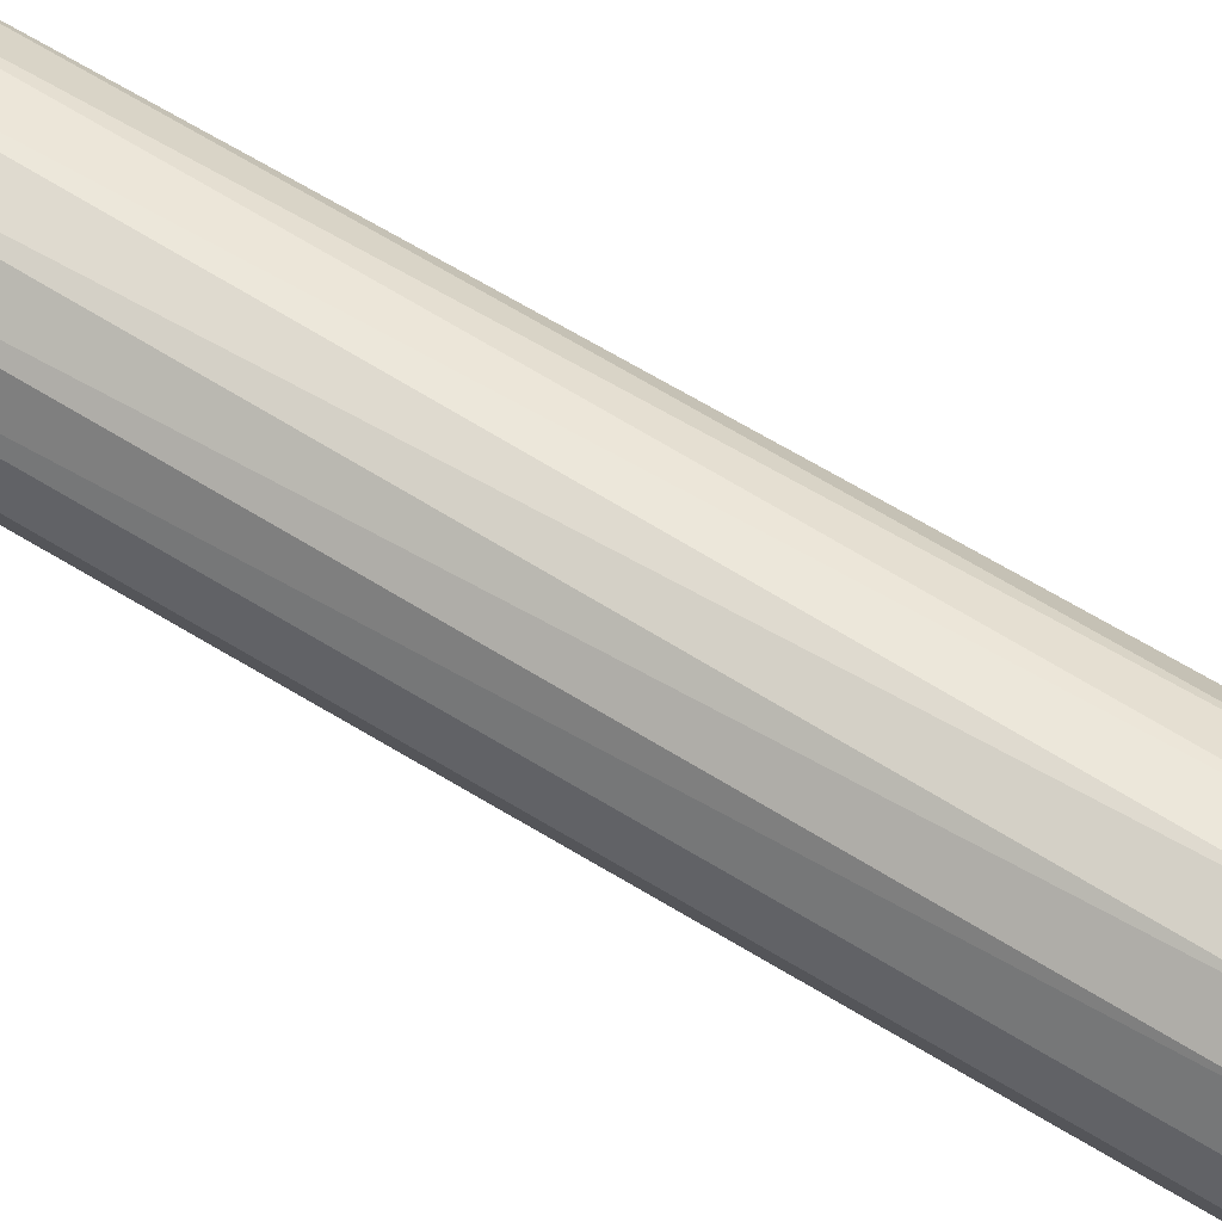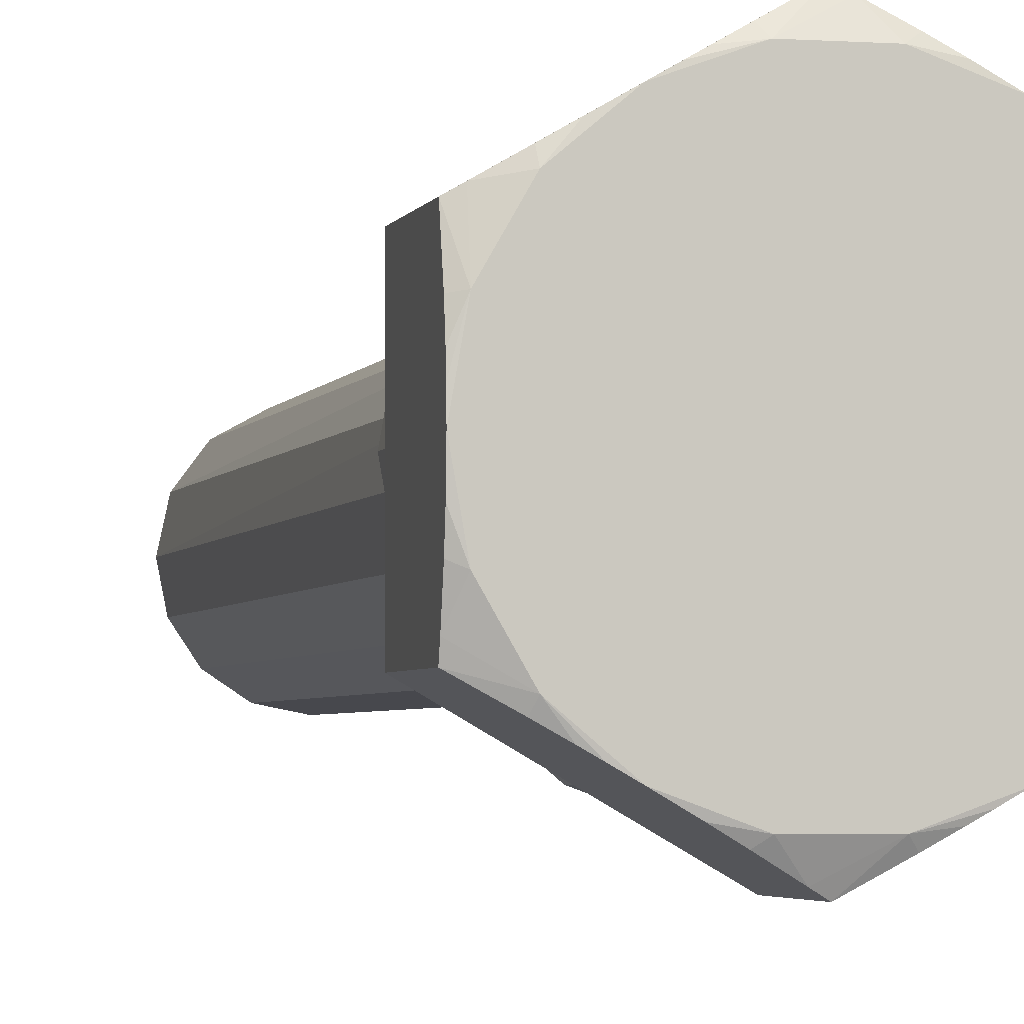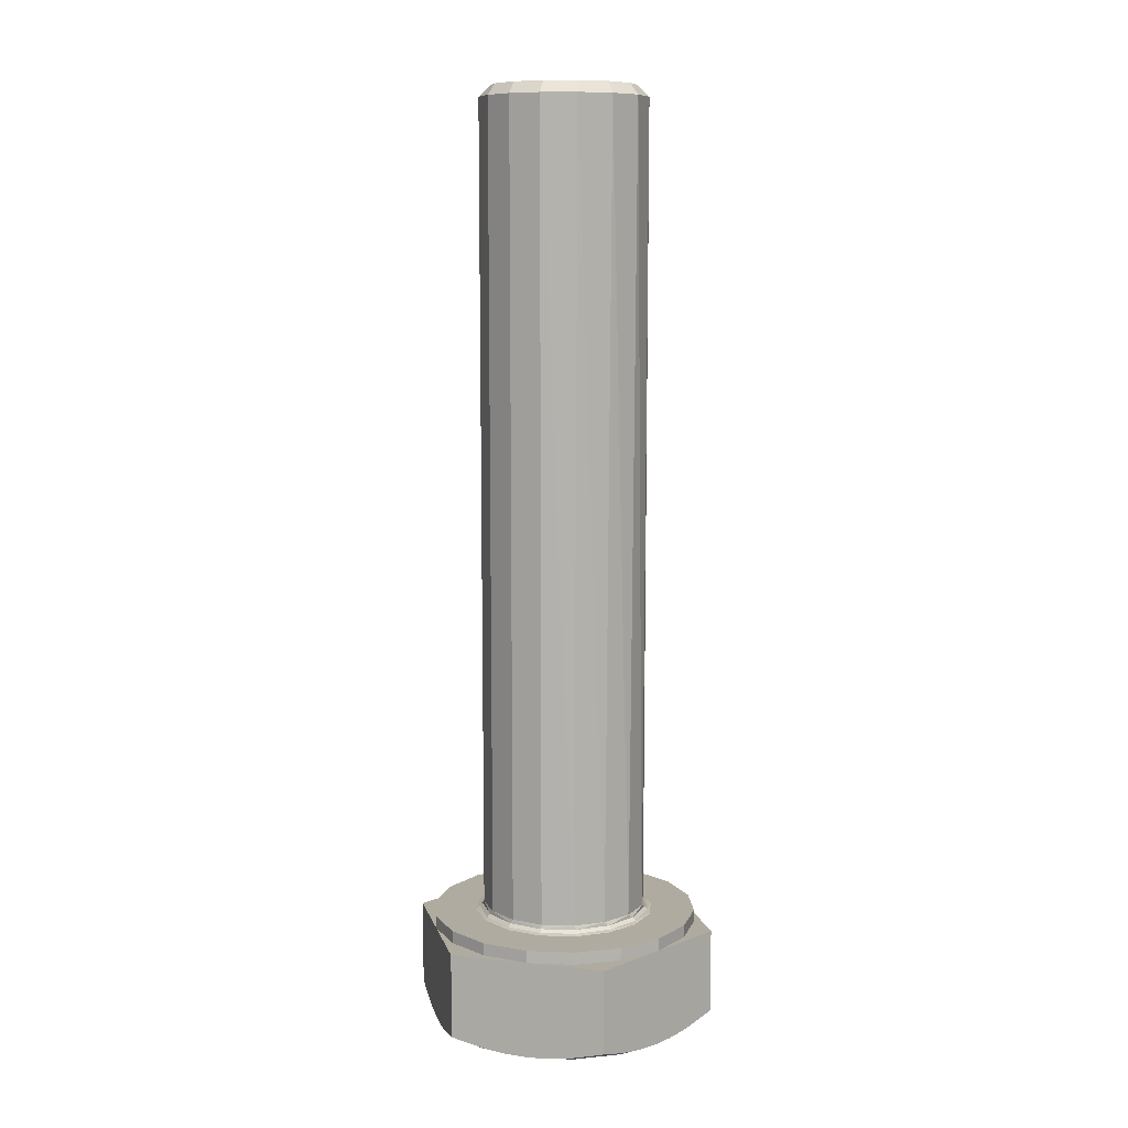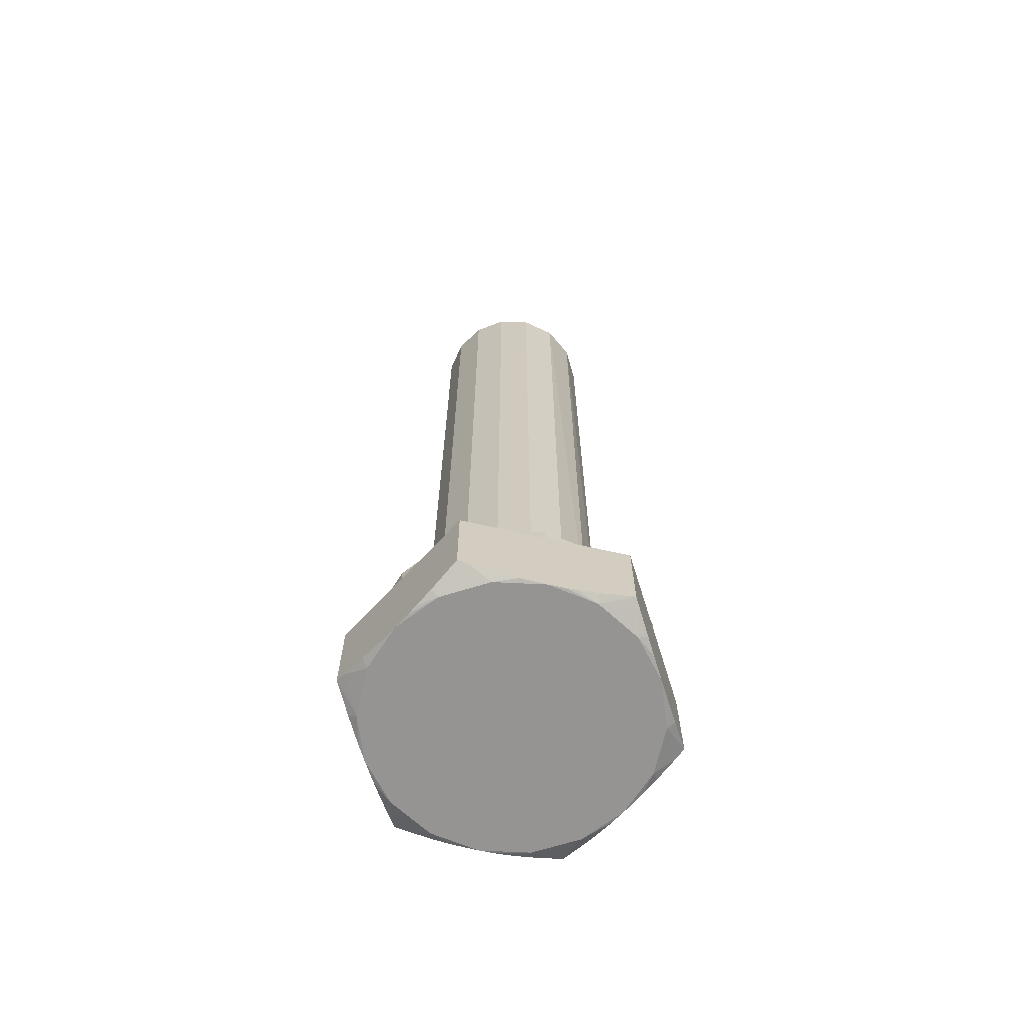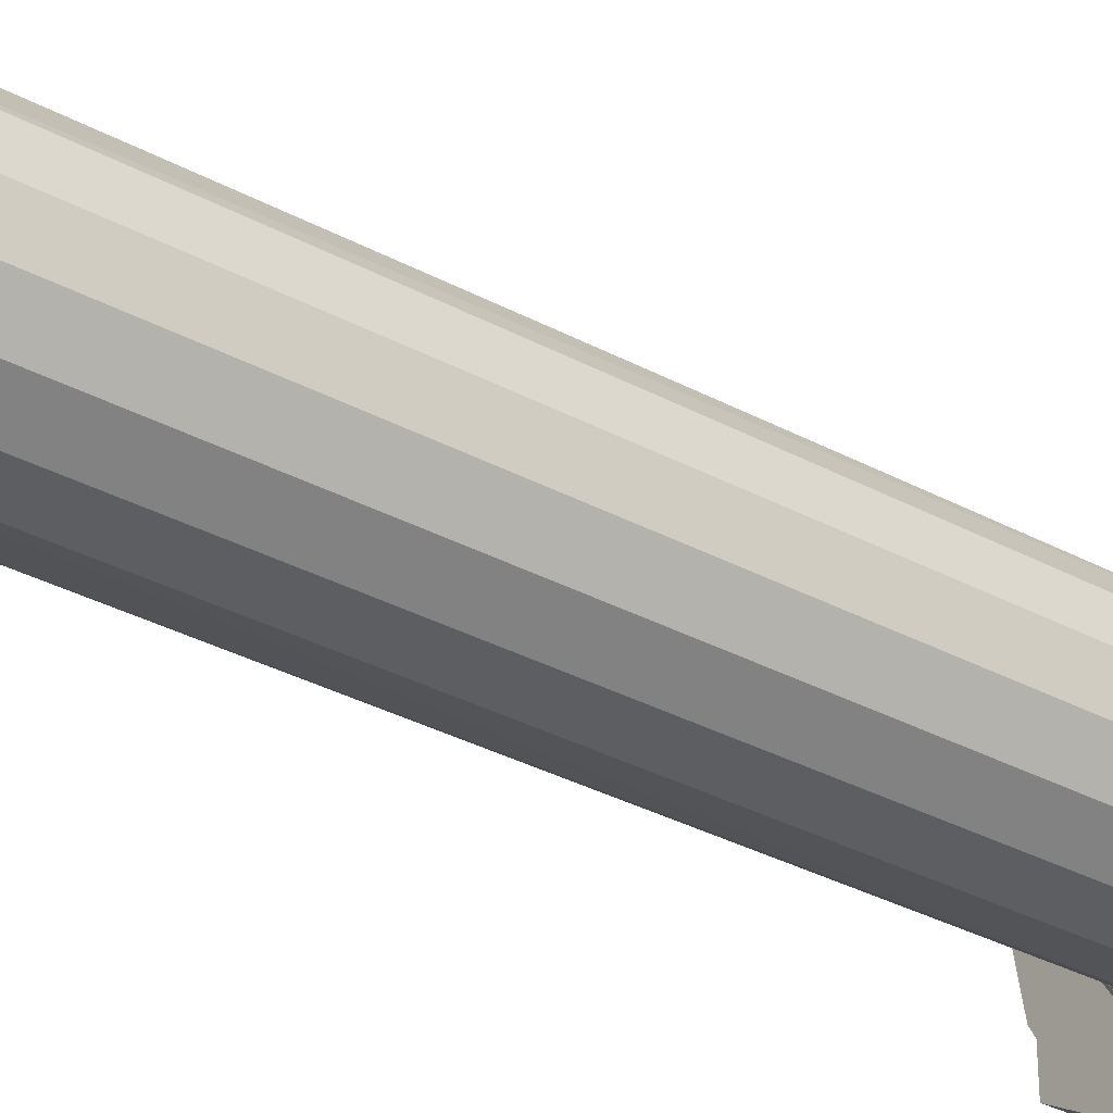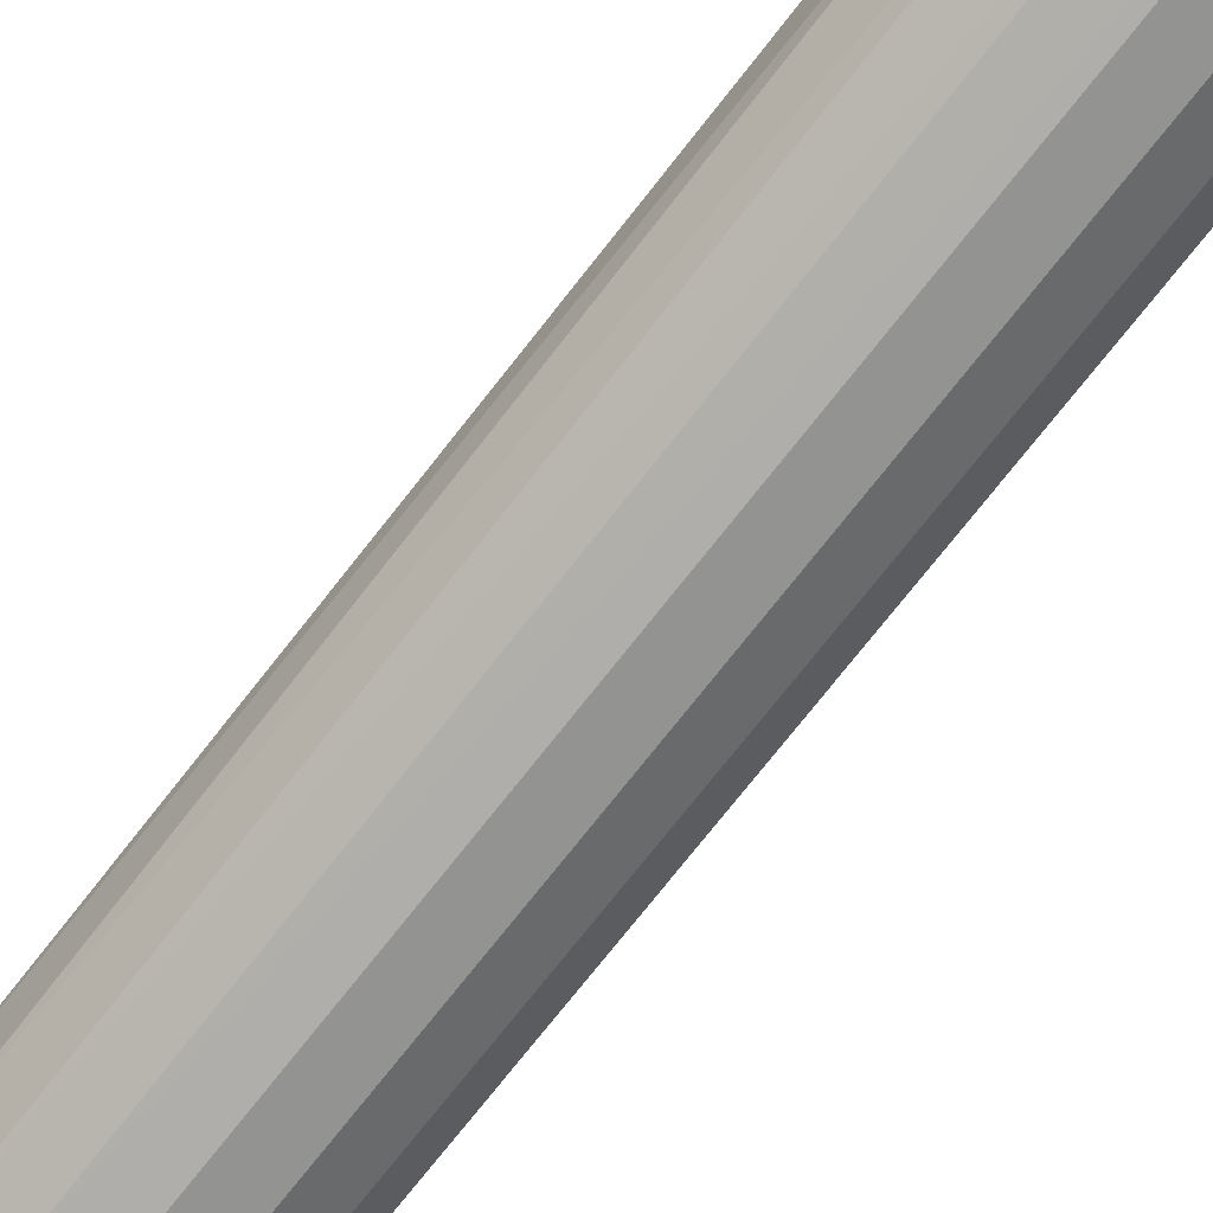
<metadata>
{"format":"obj","ext":"obj","renderer":"f3d","projection":"perspective","resolution":1024,"background":"white","views":[{"elev":66.6,"azim":-58.7,"up":"+Z"},{"elev":-3.2,"azim":-13.5,"up":"+Z"},{"elev":9.8,"azim":-74.3,"up":"+Y"},{"elev":-67.2,"azim":-102.7,"up":"+Y"},{"elev":-32.6,"azim":-127.0,"up":"+Z"},{"elev":-73.2,"azim":142.0,"up":"+Z"}]}
</metadata>
<code>
o Болт_крепления_крышки_шатуна
v 6.108 5.3 2.223
v 6.5 5.3 1e-06
v 4.979 5.3 4.178
v 6.108 5.3 -2.223
v 3.25 5.3 5.629
v 4.065 5.3 1.684
v 1.129 5.3 6.401
v 3.111 5.3 3.111
v -1.129 5.3 6.401
v 1.684 5.3 4.065
v -3.25 5.3 5.629
v 0 5.3 4.4
v -4.979 5.3 4.178
v -1.684 5.3 4.065
v -6.108 5.3 2.223
v -3.111 5.3 3.111
v -6.5 5.3 -1e-06
v -4.065 5.3 1.684
v -6.108 5.3 -2.223
v -4.4 5.3 -1e-06
v -4.979 5.3 -4.178
v -4.065 5.3 -1.684
v -3.25 5.3 -5.629
v -3.111 5.3 -3.111
v -1.129 5.3 -6.401
v -1.684 5.3 -4.065
v 1.129 5.3 -6.401
v 2e-06 5.3 -4.4
v 3.25 5.3 -5.629
v 1.684 5.3 -4.065
v 4.979 5.3 -4.178
v 3.111 5.3 -3.111
v 4.065 5.3 -1.684
v 4.4 5.3 1e-06
v -1.531 44.75 -3.696
v 9e-06 44.75 -4
v 2e-06 5.7 -4
v -1.531 5.7 -3.696
v -2.828 5.7 -2.828
v -3.696 5.7 -1.531
v -2.828 44.75 -2.828
v -4 5.7 -1e-06
v -3.696 44.75 -1.531
v -3.696 5.7 1.531
v -4 44.75 -1e-06
v -2.828 5.7 2.828
v -3.639 44.75 1.662
v -1.531 5.7 3.696
v -2.619 44.75 3.023
v 1e-06 5.7 4
v -1.127 44.75 3.838
v 1.531 5.7 3.696
v 0.5693 44.75 3.959
v 2.828 5.7 2.828
v 2.163 44.75 3.365
v 3.696 5.7 1.531
v 3.365 44.75 2.163
v 4 5.7 1e-06
v 3.959 44.75 0.5693
v 3.696 5.7 -1.531
v 3.838 44.75 -1.127
v 2.828 5.7 -2.828
v 3.023 44.75 -2.619
v 1.531 5.7 -3.696
v 1.662 44.75 -3.639
v -3.445 45.3 -0
v -3.104 45.3 1.495
v -2.148 45.3 2.694
v -0.7667 45.3 3.359
v 0.7667 45.3 3.359
v 2.148 45.3 2.694
v 3.104 45.3 1.495
v 3.446 45.3 0
v 3.104 45.3 -1.495
v 2.148 45.3 -2.694
v 0.7667 45.3 -3.359
v -0.7667 45.3 -3.359
v -2.148 45.3 -2.694
v -3.104 45.3 -1.495
v 6.5 4.7 1e-06
v 6.5 4.7 -3.753
v 6.108 4.7 -2.223
v 4.979 4.7 -4.178
v 3.25 4.7 -5.629
v 2e-06 4.7 -7.506
v 1.129 4.7 -6.401
v -1.129 4.7 -6.401
v -3.25 4.7 -5.629
v -6.5 4.7 -3.753
v -4.979 4.7 -4.178
v -6.108 4.7 -2.223
v -6.5 4.7 -1e-06
v -6.5 4.7 3.753
v -6.108 4.7 2.223
v -4.979 4.7 4.178
v -3.25 4.7 5.629
v -0 4.7 7.506
v -1.129 4.7 6.401
v 1.129 4.7 6.401
v 3.25 4.7 5.629
v 6.5 4.7 3.753
v 4.979 4.7 4.178
v 6.108 4.7 2.223
v 1.129 -0 -6.401
v 3.25 -1e-06 -5.629
v -1.129 0 -6.401
v 4.979 -1e-06 -4.178
v -3.25 1e-06 -5.629
v 6.108 -1e-06 -2.223
v -4.979 1e-06 -4.178
v 6.5 -1e-06 1e-06
v -6.108 1e-06 -2.223
v 6.108 -1e-06 2.223
v -6.5 1e-06 -1e-06
v 4.979 -1e-06 4.178
v -6.108 1e-06 2.223
v 3.25 -1e-06 5.629
v -4.979 1e-06 4.178
v 1.129 -0 6.401
v -3.25 1e-06 5.629
v -1.129 0 6.401
v -2.253 0.05842 -6.205
v -1.479 0.1813 -6.652
v -0.4297 0.4447 -7.257
v 1e-06 0.5806 -7.506
v 1.367 0.2045 -6.717
v 2.123 0.07445 -6.28
v 2.604 0.0246 -6.002
v -6.5 0.05853 -1.152
v -6.5 0.1816 -2.046
v -6.5 0.4451 -3.258
v -6.5 0.5806 -3.753
v -5.133 0.2045 -4.542
v -4.377 0.07445 -4.979
v -3.896 0.02461 -5.256
v -6.07 0.4447 4.001
v -6.5 0.5806 3.753
v -6.5 0.2029 2.166
v -6.5 0.074 1.297
v -6.5 0.02434 0.7414
v -4.247 0.05842 5.053
v -5.021 0.1813 4.607
v 0.4297 0.4447 7.257
v -1e-06 0.5806 7.506
v -1.367 0.2045 6.717
v -2.123 0.07445 6.28
v -2.604 0.02461 6.002
v 2.253 0.05842 6.205
v 1.479 0.1813 6.652
v 4.247 0.05842 -5.053
v 5.021 0.1813 -4.607
v 6.07 0.4447 -4.001
v 6.5 0.5806 -3.753
v 6.5 0.4451 -3.258
v 6.5 0.1816 -2.046
v 6.5 0.05853 -1.152
v 6.5 0.2029 2.166
v 6.5 0.5806 3.753
v 5.133 0.2045 4.542
v 4.377 0.07445 4.979
v 3.896 0.0246 5.256
v 6.5 0.02433 0.7414
v 6.5 0.074 1.297
v -3.837 5.354 1.708
v -2.712 5.5 3.012
v -3.703 5.5 1.649
v -2.81 5.354 3.121
v -1.253 5.5 3.855
v -1.298 5.354 3.994
v 0.4237 5.5 4.031
v 0.439 5.354 4.177
v 2.1 5.354 3.637
v 2.027 5.5 3.511
v 3.279 5.5 2.383
v 3.398 5.354 2.469
v 3.965 5.5 0.8428
v 4.108 5.354 0.8732
v 4.108 5.354 -0.8732
v 3.965 5.5 -0.8428
v 3.398 5.354 -2.469
v 3.279 5.5 -2.383
v 2.1 5.354 -3.637
v 2.027 5.5 -3.511
v 0.439 5.354 -4.177
v 0.4237 5.5 -4.031
v -1.298 5.354 -3.994
v -1.253 5.5 -3.855
v -2.81 5.354 -3.121
v -2.712 5.5 -3.012
v -3.837 5.354 -1.708
v -3.703 5.5 -1.649
v -4.054 5.5 -1e-06
v -4.2 5.354 -1e-06
f 1 2 3
f 2 4 3
f 3 4 5
f 4 6 5
f 5 6 7
f 6 8 7
f 7 8 9
f 8 10 9
f 9 10 11
f 10 12 11
f 11 12 13
f 12 14 13
f 13 14 15
f 14 16 15
f 15 16 17
f 16 18 17
f 17 18 19
f 18 20 19
f 19 20 21
f 20 22 21
f 21 22 23
f 22 24 23
f 23 24 25
f 24 26 25
f 25 26 27
f 26 28 27
f 27 28 29
f 28 30 29
f 29 30 31
f 30 32 31
f 31 32 4
f 32 33 4
f 4 33 34
f 6 4 34
f 35 36 37
f 37 38 35
f 38 39 35
f 39 40 41
f 40 42 43
f 42 44 45
f 44 46 47
f 46 48 49
f 48 50 51
f 50 52 53
f 52 54 55
f 54 56 57
f 56 58 59
f 58 60 61
f 60 62 63
f 62 64 65
f 64 37 36
f 36 65 64
f 65 63 62
f 63 61 60
f 61 59 58
f 59 57 56
f 57 55 54
f 55 53 52
f 53 51 50
f 51 49 48
f 49 47 46
f 47 45 44
f 45 43 42
f 43 41 40
f 41 35 39
f 66 45 47
f 47 49 67
f 49 51 68
f 51 53 69
f 53 55 70
f 55 57 71
f 57 59 72
f 59 61 73
f 61 63 74
f 63 65 75
f 65 36 76
f 36 35 77
f 35 41 78
f 41 43 79
f 43 45 66
f 66 79 43
f 79 78 41
f 78 77 35
f 77 76 36
f 76 75 65
f 75 74 63
f 74 73 61
f 73 72 59
f 72 71 57
f 71 70 55
f 70 69 53
f 69 68 51
f 68 67 49
f 67 66 47
f 79 66 78
f 66 67 78
f 78 67 77
f 67 68 77
f 77 68 76
f 68 69 76
f 76 69 75
f 69 70 75
f 75 70 74
f 70 71 74
f 74 71 73
f 71 72 73
f 80 81 82
f 81 83 82
f 83 81 84
f 84 85 86
f 85 87 86
f 87 85 88
f 88 89 90
f 89 91 90
f 91 89 92
f 92 93 94
f 93 95 94
f 95 93 96
f 96 97 98
f 97 99 98
f 99 97 100
f 100 101 102
f 101 103 102
f 103 101 80
f 92 17 19
f 19 21 90
f 21 23 90
f 23 25 88
f 25 27 87
f 27 29 86
f 29 31 84
f 31 4 83
f 4 2 80
f 2 1 103
f 1 3 102
f 3 5 100
f 5 7 100
f 7 9 99
f 9 11 98
f 11 13 96
f 13 15 95
f 15 17 94
f 17 92 94
f 94 95 15
f 95 96 13
f 96 98 11
f 98 99 9
f 99 100 7
f 100 102 3
f 102 103 1
f 103 80 2
f 80 82 4
f 82 83 4
f 83 84 31
f 84 86 29
f 86 87 27
f 87 88 25
f 88 90 23
f 90 91 19
f 91 92 19
f 104 105 106
f 105 107 106
f 106 107 108
f 107 109 108
f 108 109 110
f 109 111 110
f 110 111 112
f 111 113 112
f 112 113 114
f 113 115 114
f 114 115 116
f 115 117 116
f 116 117 118
f 117 119 118
f 118 119 120
f 119 121 120
f 106 108 122
f 122 123 106
f 123 124 106
f 124 125 104
f 125 126 104
f 126 127 104
f 127 128 104
f 128 105 104
f 104 106 124
f 112 114 129
f 129 130 112
f 130 131 112
f 131 132 110
f 132 133 110
f 133 134 110
f 134 135 110
f 135 108 110
f 110 112 131
f 136 137 116
f 137 138 116
f 138 139 116
f 139 140 116
f 140 114 116
f 116 118 136
f 118 120 141
f 141 142 118
f 142 136 118
f 143 144 121
f 144 145 121
f 145 146 121
f 146 147 121
f 147 120 121
f 121 119 143
f 119 117 148
f 148 149 119
f 149 143 119
f 107 105 150
f 150 151 107
f 151 152 107
f 152 153 154
f 154 155 109
f 155 156 109
f 156 111 109
f 109 107 152
f 152 154 109
f 157 158 113
f 158 159 115
f 159 160 115
f 160 161 115
f 161 117 115
f 115 113 158
f 113 111 162
f 162 163 113
f 163 157 113
f 81 80 153
f 80 101 153
f 153 101 154
f 101 158 154
f 154 158 155
f 158 157 155
f 155 157 156
f 157 163 156
f 156 163 111
f 163 162 111
f 101 100 158
f 100 97 158
f 158 97 159
f 97 144 159
f 159 144 160
f 144 143 160
f 160 143 161
f 143 149 161
f 161 149 117
f 149 148 117
f 97 96 144
f 96 93 144
f 144 93 145
f 93 137 145
f 145 137 146
f 137 136 146
f 146 136 147
f 136 142 147
f 147 142 120
f 142 141 120
f 93 92 137
f 92 89 137
f 137 89 138
f 89 132 138
f 138 132 139
f 132 131 139
f 139 131 140
f 131 130 140
f 140 130 114
f 130 129 114
f 89 88 132
f 88 85 132
f 132 85 133
f 85 125 133
f 133 125 134
f 125 124 134
f 134 124 135
f 124 123 135
f 135 123 108
f 123 122 108
f 85 84 125
f 84 81 125
f 125 81 126
f 81 153 126
f 126 153 127
f 153 152 127
f 127 152 128
f 152 151 128
f 128 151 105
f 151 150 105
f 164 165 166
f 167 165 164
f 167 168 165
f 169 168 167
f 169 170 168
f 171 170 169
f 172 173 170
f 171 172 170
f 172 174 173
f 175 174 172
f 175 176 174
f 177 176 175
f 178 179 176
f 177 178 176
f 180 181 179
f 178 180 179
f 182 183 181
f 180 182 181
f 184 185 183
f 182 184 183
f 186 187 185
f 184 186 185
f 188 189 187
f 186 188 187
f 190 191 189
f 188 190 189
f 187 38 37
f 189 39 38
f 191 40 39
f 192 42 40
f 191 193 192
f 22 20 193
f 190 24 22
f 188 26 24
f 186 28 26
f 184 30 28
f 182 32 30
f 180 33 32
f 178 34 33
f 177 6 34
f 175 8 6
f 172 10 8
f 171 12 10
f 169 14 12
f 167 16 14
f 164 18 16
f 193 20 18
f 166 192 193
f 44 42 192
f 166 46 44
f 165 48 46
f 168 50 48
f 170 52 50
f 173 54 52
f 174 56 54
f 176 58 56
f 179 60 58
f 181 62 60
f 183 64 62
f 185 37 64
f 46 166 165
f 48 165 168
f 50 168 170
f 52 170 173
f 54 173 174
f 56 174 176
f 58 176 179
f 193 164 166
f 16 167 164
f 14 169 167
f 12 171 169
f 10 172 171
f 8 175 172
f 6 177 175
f 34 178 177
f 60 179 181
f 62 181 183
f 64 183 185
f 37 185 187
f 38 187 189
f 39 189 191
f 193 191 190
f 33 180 178
f 32 182 180
f 30 184 182
f 28 186 184
f 26 188 186
f 24 190 188
f 192 40 191
f 190 22 193
f 193 18 164
f 44 192 166

</code>
